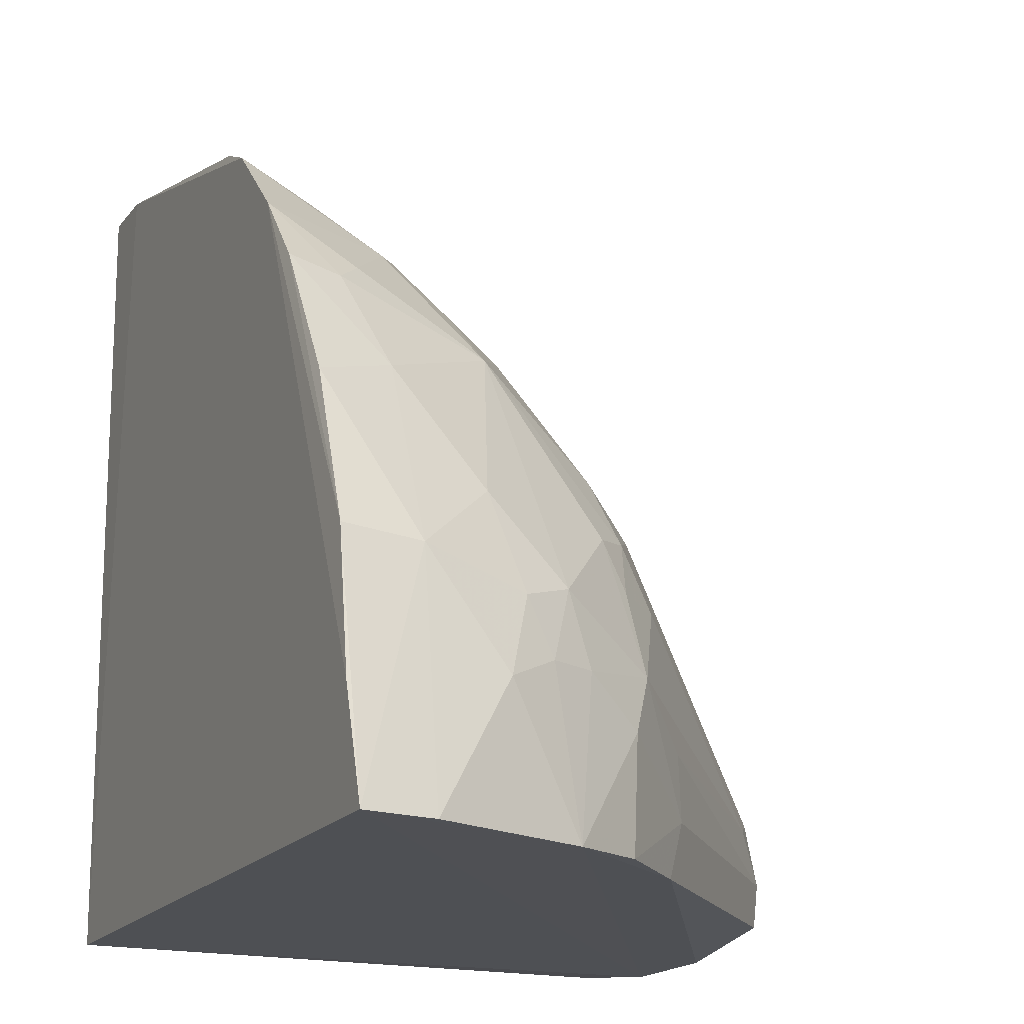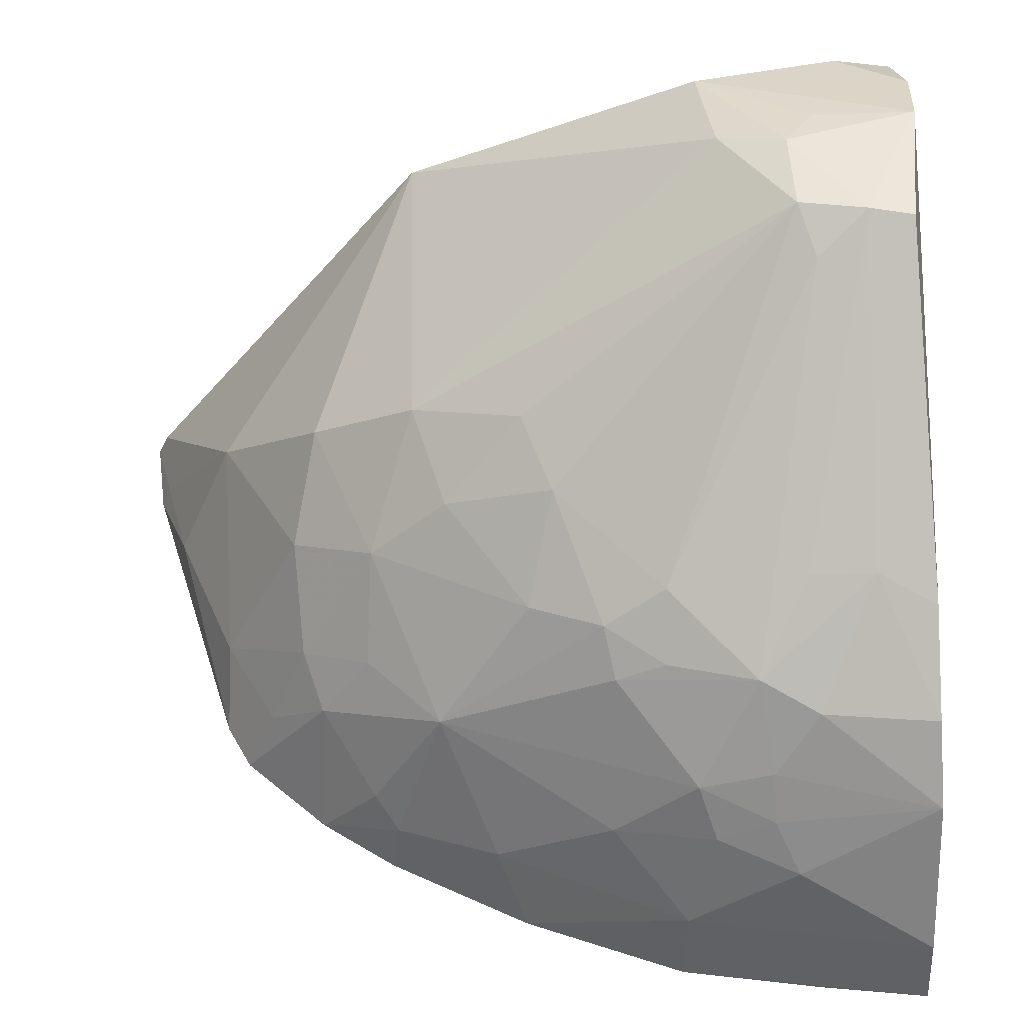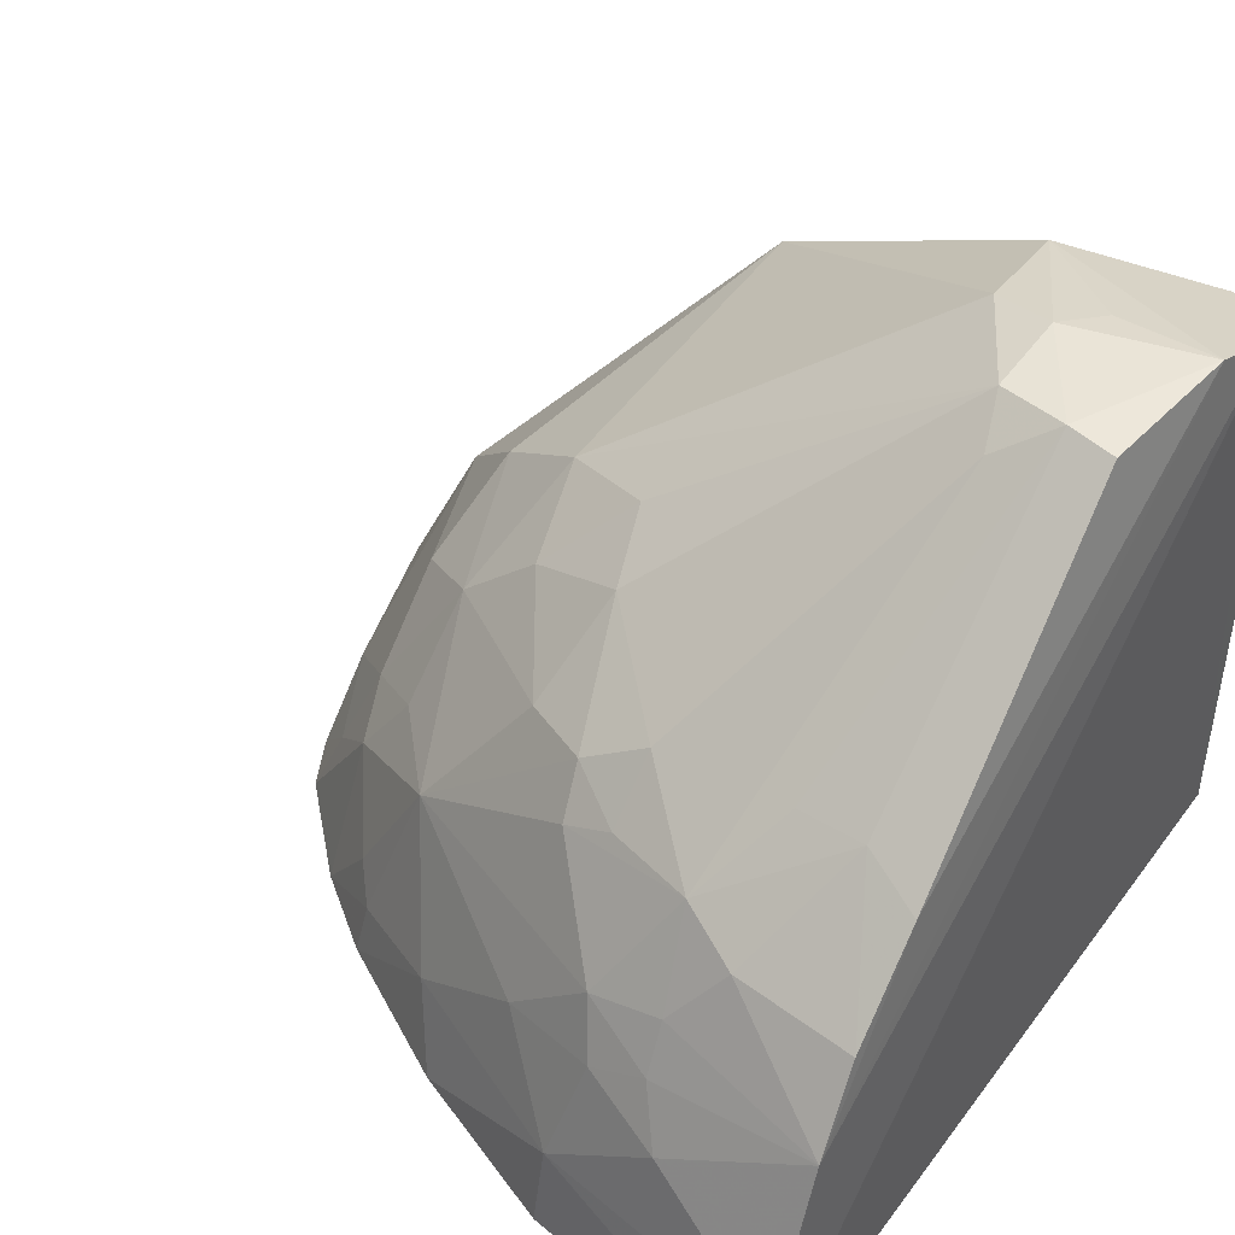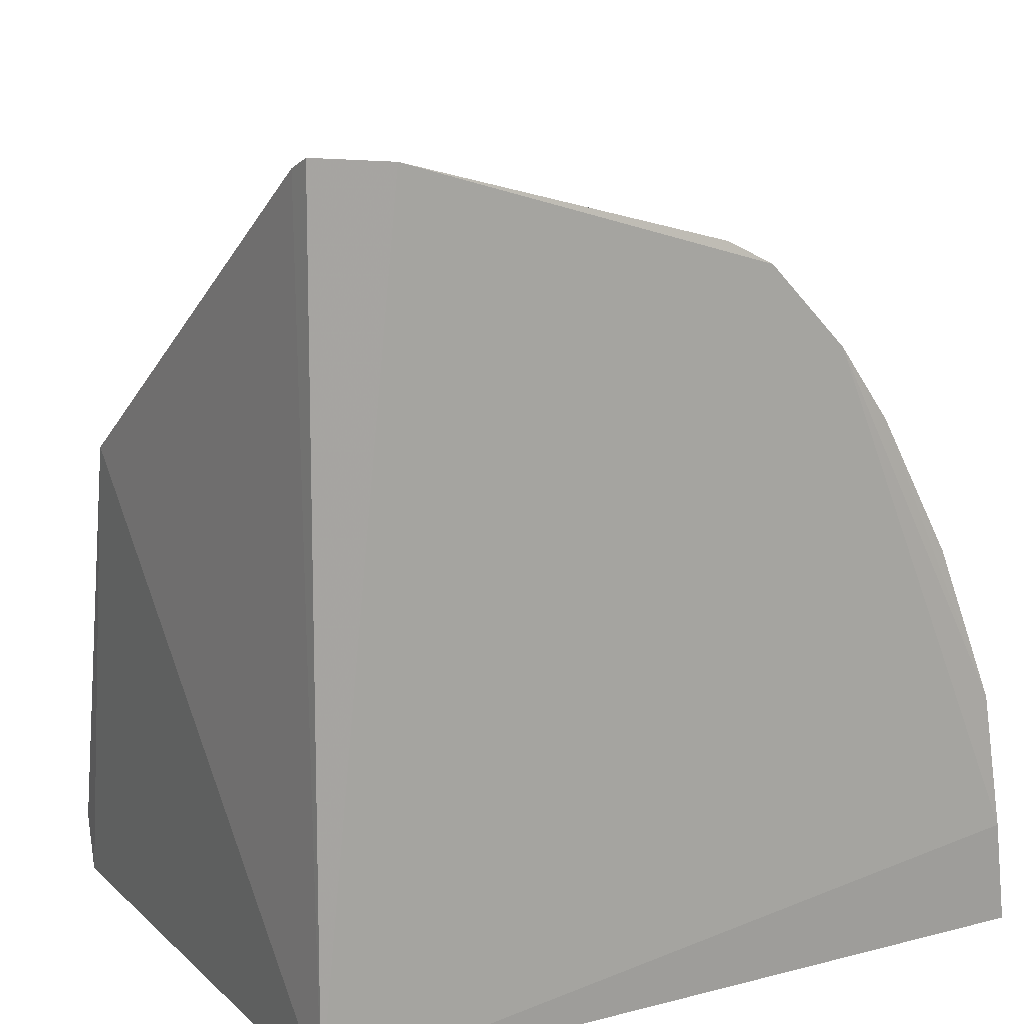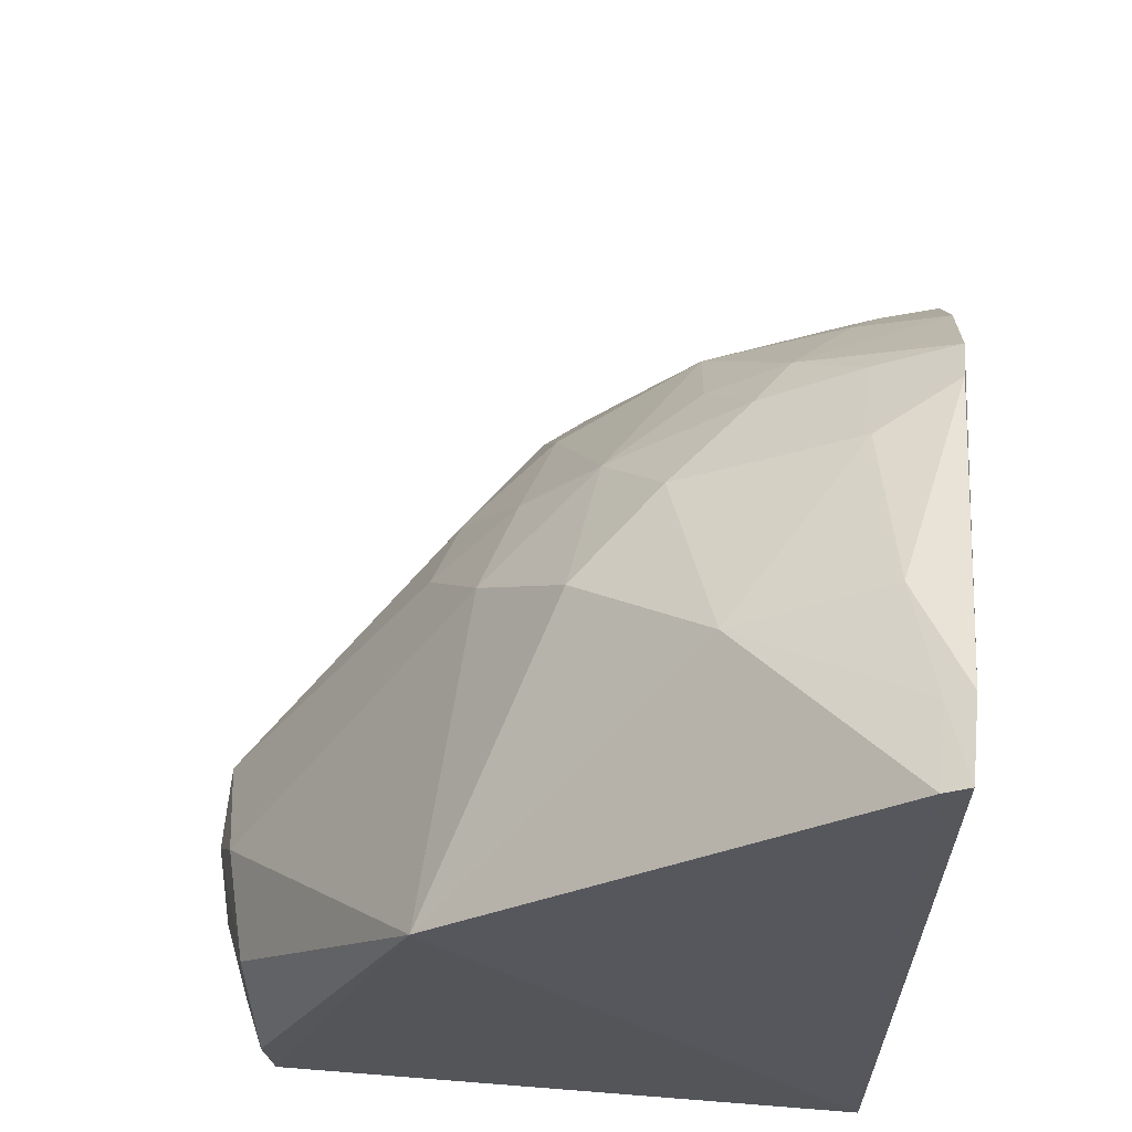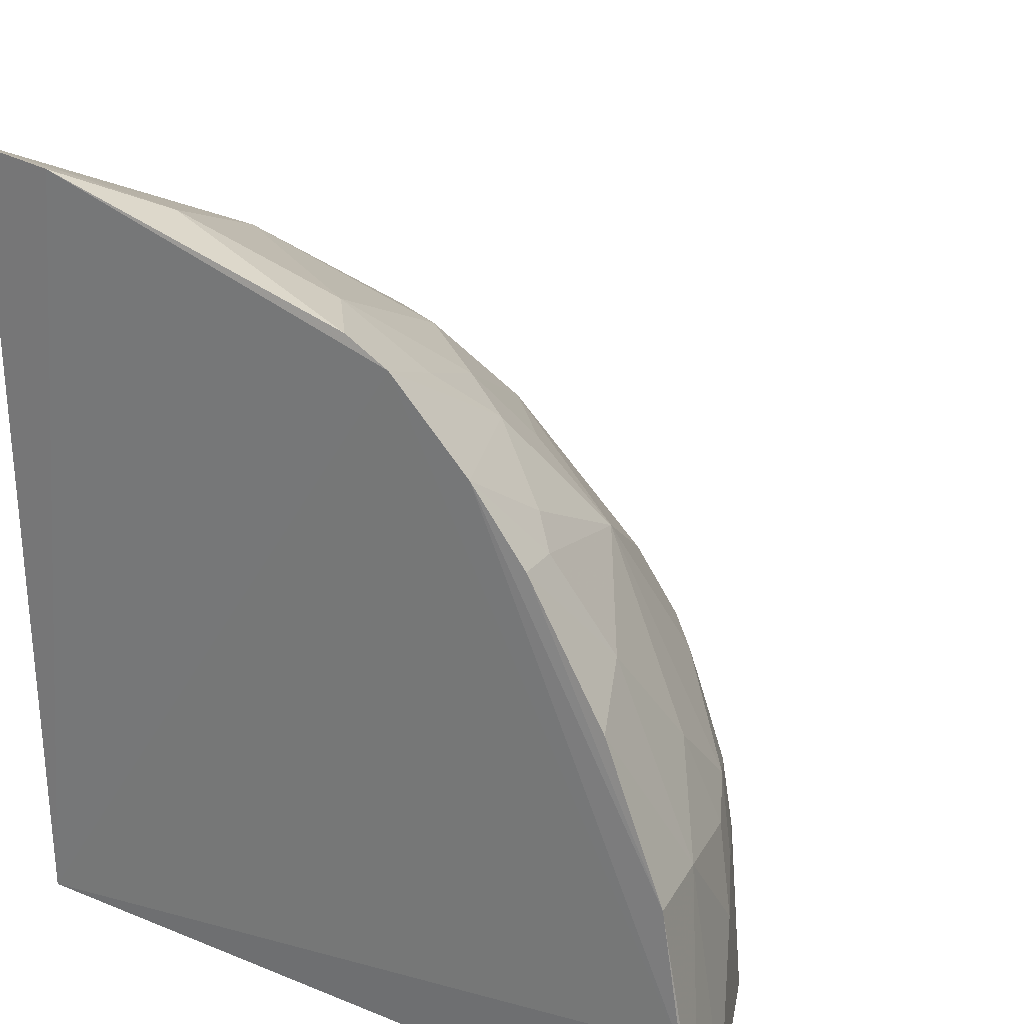
<metadata>
{"format":"obj","ext":"obj","renderer":"f3d","projection":"perspective","resolution":1024,"background":"white","views":[{"elev":-18.6,"azim":65.1,"up":"+Z"},{"elev":51.0,"azim":87.7,"up":"+Y"},{"elev":45.8,"azim":124.7,"up":"+Y"},{"elev":14.6,"azim":-29.6,"up":"+Z"},{"elev":62.5,"azim":-85.8,"up":"+Z"},{"elev":26.3,"azim":32.1,"up":"+Z"}]}
</metadata>
<code>
v 0.2533 0.002846 0.3876
v 0.4262 0.009444 0.005554
v 0.3033 0.1997 0.1841
v 0.1038 0.3576 0.07914
v 0.006504 0.009738 0.007576
v 0.3557 0.1773 0.009756
v 0.1419 0.1764 0.3393
v 0.3697 0.006727 0.2266
v 0.4163 0.005789 0.06413
v 0.1588 0.3593 0.04259
v 0.04479 0.3434 0.004506
v 0.2636 0.1186 0.3121
v 0.006524 0.005361 0.4529
v 0.2974 0.003103 0.3426
v 0.3812 0.1091 0.1253
v 0.3381 0.195 0.1044
v 0.1973 0.2485 0.224
v 0.3833 0.1358 0.007426
v 0.1607 0.3554 0.01814
v 0.08623 0.3589 0.008545
v 0.1904 0.1343 0.353
v 0.3066 0.1202 0.2724
v 0.05044 0.003977 0.4488
v -0.008409 0.2354 0.2795
v 0.4038 0.006067 0.1401
v 0.2958 0.2205 0.1514
v 0.2995 0.2338 0.04242
v 0.3665 0.138 0.1355
v 0.1508 0.3569 0.07847
v 0.3959 0.09472 0.08088
v 0.3518 0.1818 0.0726
v 0.02805 0.333 0.12
v 0.3116 0.2202 0.01062
v 0.2389 0.09547 0.3496
v 0.221 0.2049 0.2658
v 0.322 0.03439 0.2978
v 0.2675 0.078 0.3393
v 0.1077 0.03203 0.4301
v 0.008902 0.323 0.007514
v 0.005414 0.01814 0.4471
v 0.3273 0.004862 0.3022
v 0.3965 0.05028 0.1389
v 0.1757 0.3412 0.06952
v 0.3237 0.1912 0.152
v 0.2987 0.2328 0.07765
v 0.3234 0.1785 0.1785
v 0.09002 0.347 0.1145
v 0.2391 0.236 0.2084
v 0.418 0.0492 0.006335
v 0.3807 0.1235 0.09504
v 0.3672 0.1495 0.09606
v 0.08094 0.3534 0.06287
v 0.1968 0.04471 0.3977
v 0.2226 0.1652 0.308
v 0.166 0.2207 0.2826
v 0.2832 0.1912 0.2229
v 0.3075 0.04867 0.3108
v 0.3504 0.05104 0.2423
v 0.2482 0.04449 0.3705
v 0.2279 0.00415 0.4005
v 0.09575 0.1073 0.3972
v 0.0484 0.01718 0.4436
v 0.008433 0.3281 0.03916
v 0.3649 0.09579 0.1797
f 9 5 2
f 9 1 5
f 11 2 5
f 14 1 9
f 18 2 11
f 20 4 10
f 20 10 19
f 20 18 11
f 23 13 5
f 23 5 1
f 25 14 9
f 25 9 2
f 29 10 4
f 31 18 6
f 31 27 16
f 31 6 27
f 32 20 11
f 33 20 19
f 33 6 18
f 33 18 20
f 33 27 6
f 33 19 10
f 33 10 27
f 37 1 14
f 37 22 12
f 37 12 34
f 39 11 5
f 39 5 24
f 40 24 5
f 40 5 13
f 41 25 8
f 41 14 25
f 41 36 14
f 42 8 25
f 42 30 15
f 42 25 2
f 43 26 16
f 43 29 26
f 43 10 29
f 44 26 3
f 44 16 26
f 45 27 10
f 45 16 27
f 45 43 16
f 45 10 43
f 46 3 22
f 46 22 28
f 46 44 3
f 46 28 16
f 46 16 44
f 47 29 4
f 47 32 24
f 47 4 32
f 48 29 17
f 48 3 26
f 48 26 29
f 48 17 35
f 49 2 18
f 49 18 30
f 49 42 2
f 49 30 42
f 50 28 15
f 50 15 30
f 50 30 18
f 51 31 16
f 51 16 28
f 51 28 50
f 51 50 18
f 51 18 31
f 52 32 4
f 52 4 20
f 52 20 32
f 53 34 21
f 54 34 12
f 54 21 34
f 54 12 22
f 54 7 21
f 55 35 17
f 55 54 35
f 55 7 54
f 55 17 29
f 55 29 47
f 55 47 24
f 55 24 7
f 56 22 3
f 56 48 35
f 56 3 48
f 56 54 22
f 56 35 54
f 57 36 22
f 57 14 36
f 57 37 14
f 57 22 37
f 58 22 36
f 58 8 42
f 58 41 8
f 58 36 41
f 59 37 34
f 59 1 37
f 59 34 53
f 60 38 23
f 60 23 1
f 60 53 38
f 60 59 53
f 60 1 59
f 61 21 7
f 61 7 24
f 61 24 40
f 61 53 21
f 61 38 53
f 62 13 23
f 62 23 38
f 62 38 61
f 62 61 40
f 62 40 13
f 63 32 11
f 63 11 39
f 63 39 24
f 63 24 32
f 64 42 15
f 64 15 28
f 64 58 42
f 64 28 22
f 64 22 58

</code>
